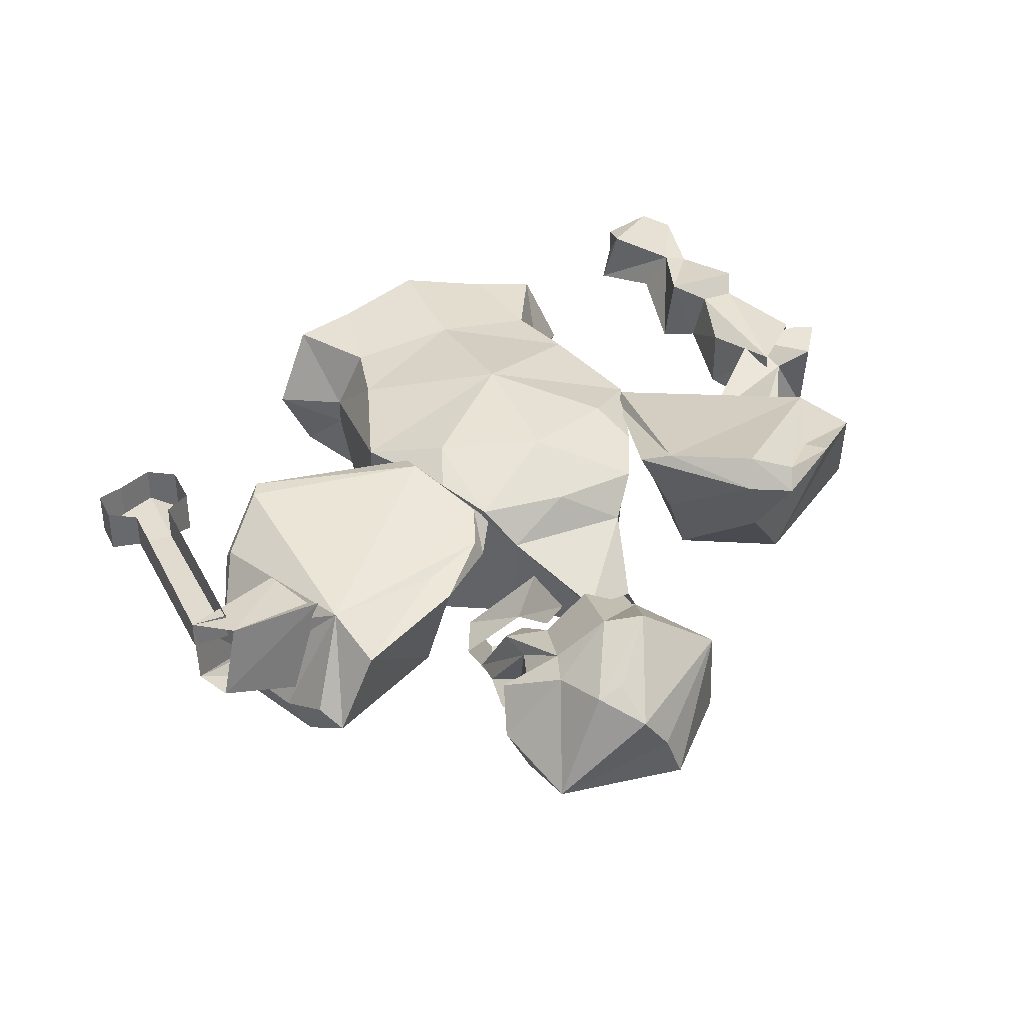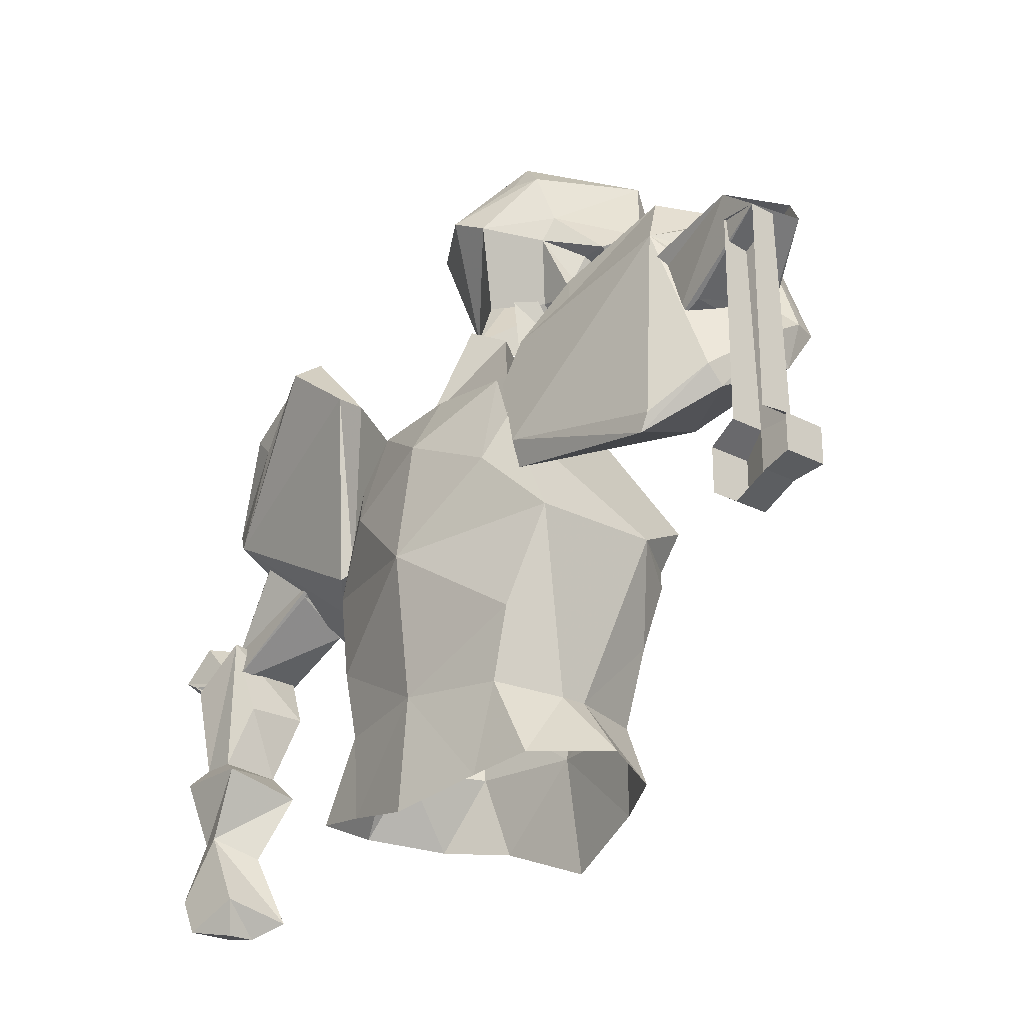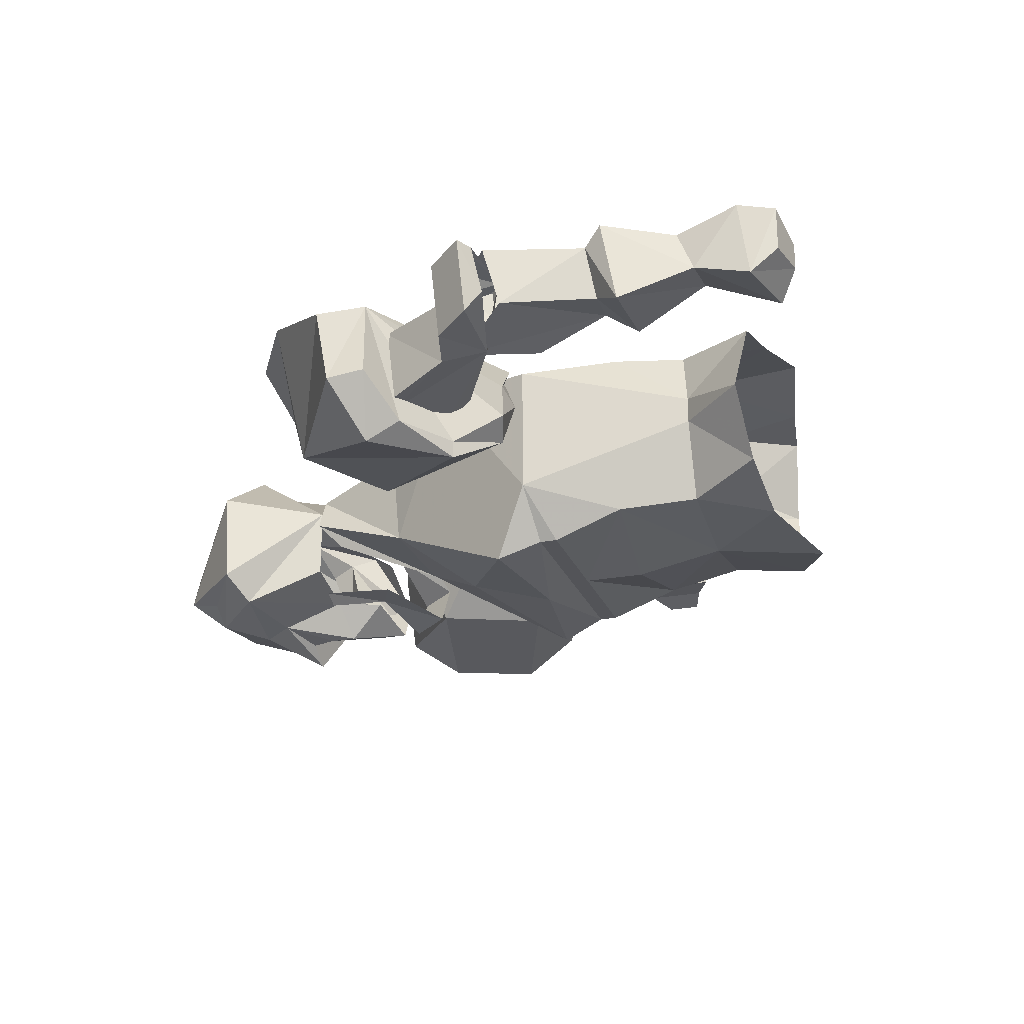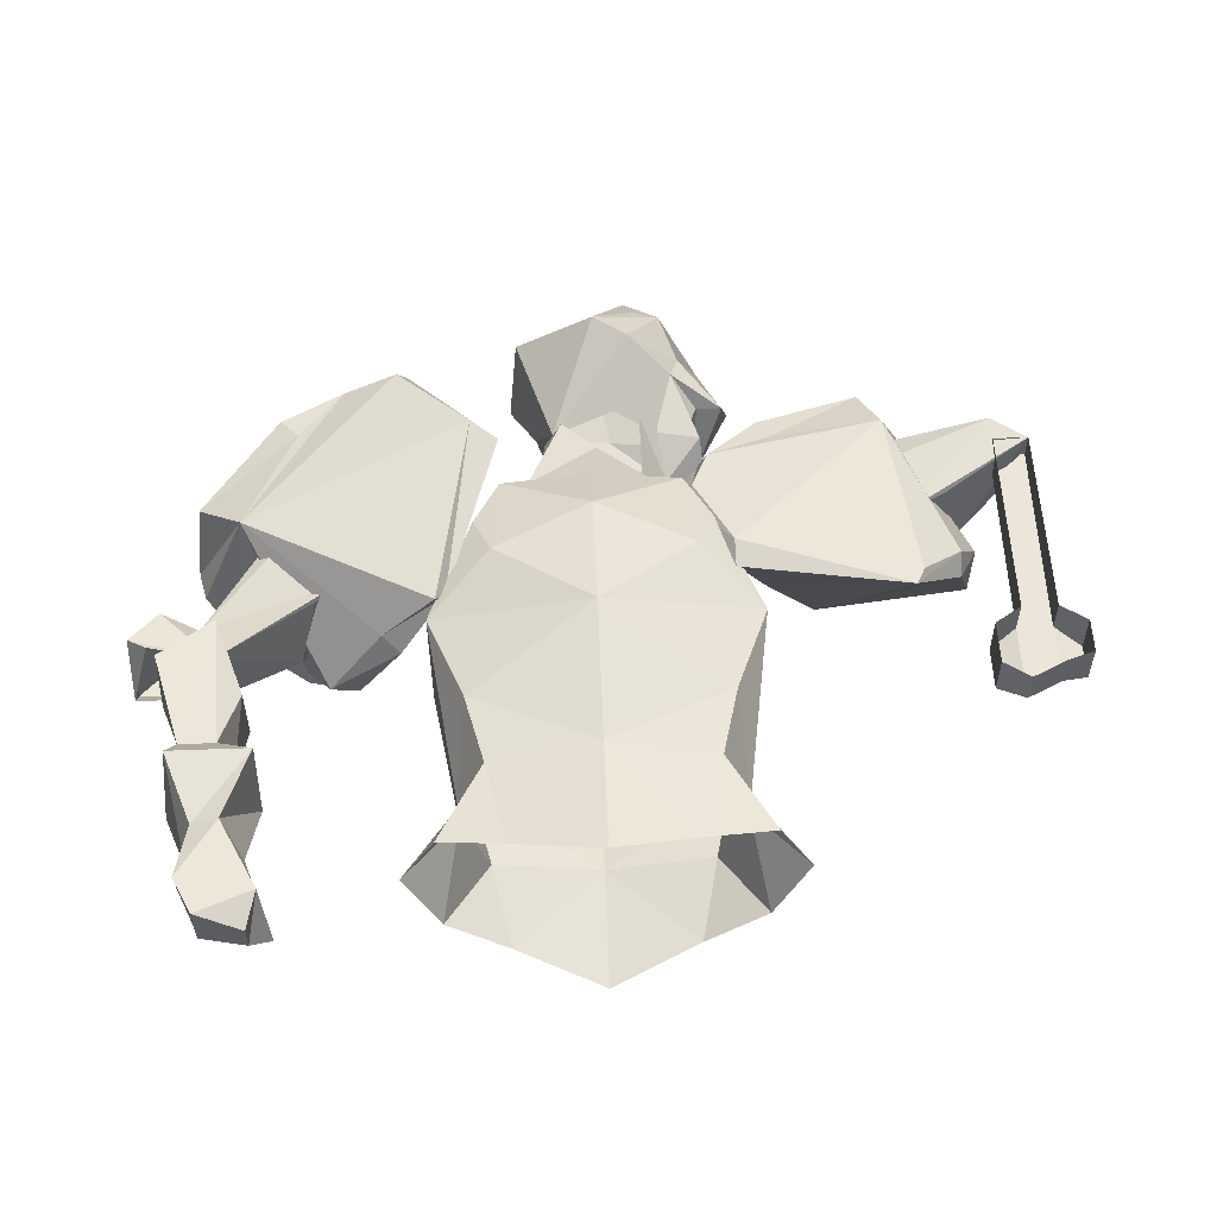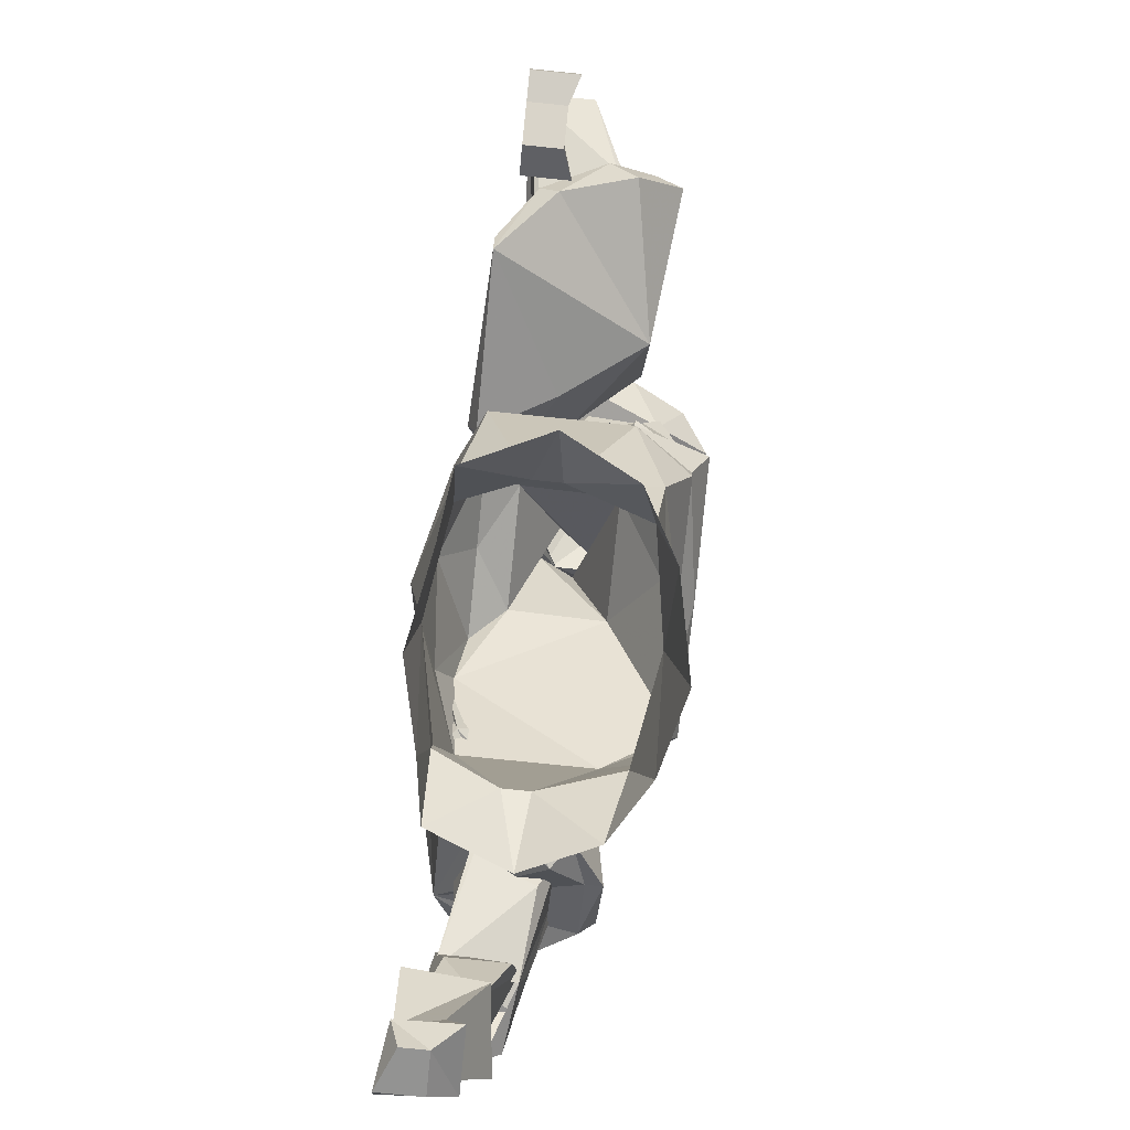
<metadata>
{"format":"obj","ext":"obj","renderer":"f3d","projection":"perspective","resolution":1024,"background":"white","views":[{"elev":36.0,"azim":-24.5,"up":"+Y"},{"elev":-24.6,"azim":-130.6,"up":"+Z"},{"elev":-23.5,"azim":107.5,"up":"+Y"},{"elev":54.6,"azim":177.7,"up":"+Y"},{"elev":-78.1,"azim":-95.8,"up":"+Z"}]}
</metadata>
<code>
v 0.2969 -0.03125 0.1562
v 0.3359 -0.1172 0.1406
v 0.3047 -0.1562 0.1172
v 0.25 -0.1562 0.08594
v 0.2266 -0.125 0.04688
v 0.1797 -0.07031 0.0625
v 0.1328 -0.03125 0.07031
v 0.1016 0 0.2344
v 0.1641 0.007812 0.2812
v 0.2109 -0.01562 0.2812
v 0.25 -0.02344 0.2422
v 0.3359 -0.05469 0.1875
v 0.3438 -0.125 0.1719
v 0.3047 -0.1719 0.1484
v 0.25 -0.1719 0.08594
v 0.2031 -0.1406 0.05469
v 0.1641 -0.08594 0.05469
v 0.125 -0.03906 0.07812
v 0.07812 -0.007812 0.2188
v 0.1562 -0.01562 0.2969
v 0.2031 -0.03125 0.2969
v 0.2656 -0.02344 0.2578
v 0.2266 -0.1406 0.2422
v 0.1484 -0.1484 0.1875
v 0.1172 -0.07812 0.2109
v 0.1797 -0.07812 0.2734
v -0.3047 -0.1562 0.25
v -0.2891 -0.1328 0.2969
v -0.2578 -0.05469 0.2656
v -0.3281 -0.1562 0.1875
v -0.3203 -0.1797 0.1875
v -0.2891 -0.1797 0.2656
v -0.2734 -0.1484 0.3125
v -0.2422 -0.07812 0.3125
v -0.1562 -0.05469 0.25
v -0.1016 -0.04688 0.2266
v -0.08594 -0.03906 0.1875
v -0.1172 -0.02344 0.1172
v -0.2734 -0.03125 0.08594
v -0.3125 -0.0625 0.125
v -0.3359 -0.1172 0.1641
v -0.3281 -0.1406 0.1406
v -0.1953 -0.1641 0.1406
v -0.1562 -0.1641 0.2344
v -0.1484 -0.0625 0.2734
v -0.09375 -0.0625 0.2266
v -0.07031 -0.05469 0.1875
v -0.1172 -0.03125 0.09375
v -0.2656 -0.03125 0.07031
v -0.3125 -0.07812 0.1094
v -0.1484 -0.09375 0.1172
v -0.1172 -0.1094 0.1875
v 0.1328 -0.1562 -0.1641
v 0.09375 -0.1719 -0.1016
v 0.1172 -0.1016 -0.1016
v 0.1641 -0.09375 -0.1562
v 0.07812 -0.1875 -0.1719
v 0 -0.1875 -0.1016
v 0.1094 -0.1797 -0.03125
v 0.1406 -0.1562 0.05469
v 0.1172 -0.07812 -0.1016
v 0.1406 -0.03906 0.05469
v 0.1094 -0.02344 -0.03125
v 0.09375 -0.02344 -0.09375
v 0.1328 -0.02344 -0.1641
v 0 0.007812 0.03906
v 0 -0.007812 -0.08594
v -0.1094 -0.02344 -0.03125
v -0.09375 -0.02344 -0.09375
v -0.07812 -0.01562 -0.1719
v 0 0 -0.1875
v 0.07812 -0.01562 -0.1719
v -0.1172 -0.07812 -0.1016
v -0.1328 -0.02344 -0.1641
v -0.1641 -0.09375 -0.1562
v -0.1172 -0.1016 -0.1016
v -0.1328 -0.1562 -0.1641
v -0.1406 -0.1562 0.05469
v -0.1406 -0.03906 0.05469
v -0.1094 -0.1797 -0.03125
v -0.09375 -0.1719 -0.1016
v -0.1094 -0.2031 0.03125
v 0 -0.2031 0.03125
v 0 -0.2031 -0.02344
v -0.1094 -0.2031 0.04688
v 0 -0.2031 0.04688
v 0.1094 -0.2031 0.04688
v 0.1094 -0.2031 0.03125
v -0.05469 -0.1562 0.2109
v 0.05469 -0.1562 0.2109
v 0 -0.1953 0.1484
v -0.1172 -0.2188 0.08594
v -0.1016 -0.03125 0.1484
v -0.05469 -0.07031 0.2188
v 0.03906 -0.125 0.3047
v 0.01562 -0.1406 0.2891
v -0.007812 -0.1094 0.2891
v 0.05469 -0.07031 0.2188
v 0 -0.03906 0.2031
v 0.07812 -0.03906 0.1953
v 0.1016 -0.03125 0.1484
v 0 -0.007812 0.1484
v 0.08594 -0.01562 0.1094
v 0.1172 -0.2188 0.08594
v 0 -0.2188 0.07031
v 0 -0.2031 -0.2031
v -0.07812 -0.1875 -0.1719
v -0.07812 -0.03906 0.1953
v -0.08594 -0.01562 0.1094
v 0.3281 -0.0625 -0.1562
v 0.3203 -0.07031 -0.2031
v 0.3281 -0.007812 -0.1953
v 0.3203 -0.02344 -0.1406
v 0.3438 -0.01562 -0.07812
v 0.3516 -0.09375 -0.09375
v 0.2812 -0.05469 -0.1562
v 0.2578 -0.07031 -0.2188
v 0.2734 -0.04688 -0.2344
v 0.3125 -0.04688 -0.2266
v 0.3125 -0.007812 -0.2266
v 0.2656 -0.01562 -0.2031
v 0.2969 -0.01562 -0.1406
v 0.2734 -0.01562 -0.07812
v 0.3047 -0.03125 -0.0625
v 0.3359 -0.03125 -0.0625
v 0.3281 -0.07812 -0.07031
v 0.2734 -0.08594 -0.09375
v 0.2734 -0.02344 -0.2344
v 0.2969 -0.07812 -0.07031
v 0.2891 -0.04688 -0.007812
v 0.3125 -0.03906 0.0625
v 0.3594 -0.03125 0.02344
v 0.3594 -0.08594 0.007812
v 0.2656 -0.04688 0.1406
v 0.2812 -0.05469 0.1406
v 0.3281 -0.05469 0.0625
v 0.2188 -0.0625 0.1094
v 0.3125 -0.03906 0.02344
v 0.2344 -0.0625 0.09375
v 0.2344 -0.1328 0.1016
v 0.25 -0.1172 0.07031
v 0.3203 -0.1094 0.03125
v 0.2812 -0.1328 0.1328
v 0.3281 -0.1172 0.07031
v 0.2969 -0.1328 0.1328
v 0.3594 -0.1094 0.0625
v 0.3594 -0.03906 0.07031
v 0.3828 -0.03125 0.03906
v 0.3672 -0.03125 0.03125
v 0.3828 -0.08594 0.01562
v 0.3828 -0.1016 0.03125
v -0.2734 -0.0625 0.1719
v -0.3047 -0.1406 0.1797
v -0.3047 -0.0625 0.1875
v -0.3828 -0.04688 0.2344
v -0.3516 -0.04688 0.2578
v -0.2578 -0.0625 0.2266
v -0.2656 -0.05469 0.2422
v -0.3672 -0.1094 0.2656
v -0.2891 -0.1406 0.25
v -0.2812 -0.1406 0.2344
v -0.3828 -0.1016 0.2422
v -0.3281 -0.125 0.1953
v 0.3203 -0.1094 0.05469
v 0.2891 -0.1016 -0.007812
v 0.02344 -0.09375 0.3047
v -0.1094 -0.2109 0.3672
v -0.1328 -0.1641 0.3672
v -0.1016 -0.1875 0.3203
v -0.07812 -0.2344 0.3438
v -0.02344 -0.2188 0.3828
v -0.1094 -0.1875 0.4375
v -0.08594 -0.1016 0.3828
v -0.125 -0.125 0.3438
v -0.1016 -0.125 0.3438
v -0.09375 -0.1172 0.3203
v -0.07812 -0.1641 0.3047
v -0.1094 -0.1875 0.3047
v -0.07031 -0.1797 0.3047
v -0.04688 -0.2188 0.3203
v -0.05469 -0.2188 0.3438
v -0.01562 -0.2109 0.3594
v 0.04688 -0.2031 0.375
v -0.01562 -0.2031 0.4297
v 0 -0.1797 0.4609
v -0.01562 -0.1406 0.4609
v -0.03906 -0.1094 0.4609
v -0.07031 -0.09375 0.4297
v -0.03906 -0.05469 0.375
v -0.07812 -0.09375 0.3594
v -0.1016 -0.1094 0.2969
v -0.1094 -0.1719 0.2578
v -0.1094 -0.1719 0.2812
v -0.09375 -0.2031 0.2812
v -0.09375 -0.2031 0.2578
v -0.04688 -0.2188 0.2969
v -0.02344 -0.1875 0.3047
v 0.03125 -0.1719 0.3047
v 0.03125 -0.1094 0.3047
v 0.07031 -0.1797 0.3906
v 0.007812 -0.1875 0.4297
v 0.0625 -0.09375 0.3984
v -0.007812 -0.04688 0.3906
v -0.04688 -0.08594 0.4297
v -0.02344 -0.07812 0.3047
v -0.0625 -0.1094 0.3047
v -0.07031 -0.1328 0.2656
v -0.03906 -0.1875 0.2656
v -0.07812 -0.1953 0.2109
v -0.1172 -0.1641 0.2422
v -0.1016 -0.1562 0.2109
v -0.07031 -0.125 0.2578
v -0.04688 -0.09375 0.2422
v -0.04688 -0.08594 0.3047
v -0.0625 -0.1016 0.3047
v -0.09375 -0.2031 0.2422
v -0.03125 -0.1875 0.2578
v 0 -0.1875 0.2422
v 0.007812 -0.1875 0.3047
v -0.007812 -0.1953 0.3047
v -0.3828 -0.04688 0.05469
v -0.4062 -0.04688 0.03906
v -0.4062 -0.08594 0.03906
v -0.3828 -0.07812 0.05469
v -0.3828 -0.07031 0.2344
v -0.3516 -0.04688 0.2344
v -0.3516 -0.07031 0.2344
v -0.3516 -0.07812 0.05469
v -0.3516 -0.04688 0.05469
v -0.3281 -0.04688 0.03906
v -0.3281 -0.08594 0.03906
v -0.3281 -0.08594 0
v -0.3281 -0.04688 0
v -0.3516 -0.04688 -0.01562
v -0.3516 -0.07812 -0.01562
v -0.3828 -0.04688 0
v -0.3828 -0.07812 0
v -0.4062 -0.04688 0.007812
v -0.4062 -0.08594 0.007812
f 1 2 3
f 1 3 4
f 1 4 5
f 1 5 6
f 1 6 7
f 1 7 8
f 1 8 9
f 1 9 10
f 1 10 11
f 1 11 12
f 1 12 13
f 1 13 2
f 2 13 14
f 2 14 3
f 3 14 15
f 3 15 4
f 4 15 16
f 4 16 5
f 5 16 17
f 5 17 6
f 6 17 18
f 6 18 7
f 7 18 8
f 8 18 19
f 8 19 20
f 8 20 9
f 9 20 21
f 9 21 10
f 10 21 22
f 10 22 11
f 11 22 12
f 12 22 23
f 12 23 13
f 13 23 14
f 14 23 15
f 15 23 24
f 15 24 16
f 16 24 17
f 17 24 18
f 18 24 25
f 18 25 19
f 19 25 20
f 20 25 26
f 20 26 21
f 21 26 22
f 22 26 23
f 23 26 24
f 24 26 25
f 27 28 29
f 27 29 30
f 27 30 31
f 27 31 32
f 27 32 28
f 28 32 33
f 28 33 29
f 29 33 34
f 29 34 35
f 29 35 36
f 29 36 37
f 29 37 38
f 29 38 39
f 29 39 40
f 29 40 41
f 29 41 30
f 30 41 42
f 30 42 31
f 31 42 43
f 31 43 44
f 31 44 32
f 32 44 33
f 33 44 34
f 34 44 45
f 34 45 35
f 35 45 36
f 36 45 46
f 36 46 37
f 37 46 47
f 37 47 38
f 38 47 48
f 38 48 49
f 38 49 39
f 39 49 40
f 40 49 50
f 40 50 41
f 41 50 42
f 42 50 43
f 43 50 49
f 43 49 51
f 43 51 52
f 43 52 44
f 44 52 45
f 45 52 46
f 46 52 47
f 47 52 51
f 47 51 48
f 48 51 49
f 53 54 55
f 53 55 56
f 53 56 55
f 53 55 54
f 53 54 57
f 53 57 54
f 54 57 58
f 54 58 59
f 54 59 55
f 54 55 59
f 59 55 60
f 59 60 55
f 55 60 61
f 55 61 56
f 55 56 61
f 55 61 62
f 55 62 60
f 60 62 61
f 61 62 63
f 61 63 64
f 61 64 65
f 61 65 56
f 61 56 65
f 61 65 64
f 61 64 63
f 61 63 62
f 62 63 66
f 62 66 63
f 63 66 67
f 63 67 64
f 63 64 67
f 63 67 66
f 66 67 68
f 66 68 67
f 67 68 69
f 67 69 70
f 67 70 71
f 67 71 72
f 67 72 64
f 67 64 72
f 67 72 71
f 67 71 70
f 67 70 69
f 67 69 68
f 68 69 73
f 68 73 69
f 69 73 74
f 69 74 70
f 69 70 74
f 69 74 73
f 73 74 75
f 73 75 74
f 75 73 76
f 75 76 77
f 75 77 76
f 75 76 73
f 73 76 78
f 73 78 79
f 73 79 76
f 76 79 78
f 76 78 80
f 76 80 81
f 76 81 77
f 76 77 81
f 76 81 80
f 76 80 78
f 78 80 82
f 78 82 80
f 80 82 83
f 80 83 84
f 80 84 58
f 80 58 81
f 80 81 58
f 80 58 84
f 80 84 83
f 80 83 82
f 82 83 85
f 82 85 83
f 83 85 86
f 83 86 87
f 83 87 88
f 83 88 59
f 83 59 84
f 84 59 58
f 89 90 91
f 89 91 92
f 89 92 93
f 89 93 94
f 89 94 93
f 89 93 92
f 89 92 91
f 89 91 90
f 89 90 95
f 89 95 96
f 89 96 94
f 94 96 97
f 94 97 98
f 94 98 99
f 94 99 98
f 98 99 100
f 98 100 101
f 98 101 90
f 98 90 101
f 98 101 100
f 98 100 99
f 99 100 102
f 99 102 100
f 100 102 103
f 100 103 101
f 100 101 103
f 100 103 102
f 102 103 66
f 102 66 103
f 103 66 62
f 103 62 101
f 103 101 62
f 103 62 66
f 91 104 105
f 91 105 92
f 91 92 105
f 91 105 104
f 91 104 90
f 91 90 104
f 104 90 101
f 104 101 60
f 104 60 87
f 104 87 105
f 104 105 87
f 104 87 60
f 104 60 101
f 104 101 90
f 87 86 105
f 87 105 86
f 87 86 83
f 87 83 88
f 87 88 60
f 87 60 88
f 88 60 59
f 88 59 60
f 59 88 83
f 105 85 92
f 105 92 85
f 105 85 86
f 105 86 85
f 57 106 58
f 58 106 107
f 58 107 81
f 58 81 107
f 107 81 77
f 107 77 81
f 72 65 64
f 72 64 65
f 102 99 108
f 102 108 109
f 102 109 66
f 102 66 109
f 102 109 108
f 102 108 99
f 99 108 94
f 99 94 108
f 108 94 93
f 108 93 109
f 108 109 93
f 108 93 94
f 68 79 73
f 68 73 79
f 68 79 66
f 68 66 79
f 79 66 109
f 79 109 93
f 79 93 78
f 79 78 93
f 79 93 109
f 79 109 66
f 78 92 85
f 78 85 82
f 78 82 85
f 78 85 92
f 78 92 93
f 78 93 92
f 101 62 60
f 101 60 62
f 110 111 112
f 110 112 113
f 110 113 114
f 110 114 115
f 110 115 116
f 110 116 117
f 110 117 111
f 111 117 118
f 111 118 119
f 111 119 120
f 111 120 112
f 112 120 121
f 112 121 122
f 112 122 113
f 113 122 123
f 113 123 114
f 114 123 124
f 114 124 125
f 114 125 115
f 115 125 126
f 115 126 127
f 115 127 116
f 116 127 122
f 116 122 117
f 117 122 121
f 117 121 118
f 118 121 128
f 118 128 119
f 119 128 120
f 120 128 121
f 127 123 122
f 123 127 129
f 123 129 124
f 124 129 130
f 124 130 131
f 124 131 125
f 125 131 132
f 125 132 133
f 125 133 126
f 126 133 129
f 126 129 127
f 134 135 136
f 134 136 137
f 137 136 138
f 137 138 139
f 137 139 140
f 140 139 141
f 140 141 142
f 140 142 143
f 143 142 144
f 143 144 145
f 145 144 135
f 135 144 136
f 136 144 146
f 136 146 147
f 136 147 138
f 138 147 148
f 138 148 149
f 149 148 150
f 150 148 151
f 150 151 142
f 142 151 146
f 142 146 144
f 138 142 141
f 138 141 139
f 152 153 154
f 152 154 155
f 152 155 156
f 152 156 157
f 157 156 158
f 158 156 159
f 158 159 160
f 160 159 161
f 161 159 162
f 161 162 153
f 153 162 163
f 153 163 154
f 154 163 155
f 155 163 162
f 129 133 164
f 129 164 165
f 129 165 130
f 130 165 131
f 131 165 164
f 151 148 147
f 151 147 146
f 85 83 86
f 90 98 166
f 90 166 95
f 98 97 166
f 167 168 169
f 167 169 170
f 167 170 171
f 167 171 172
f 167 172 168
f 168 172 173
f 168 173 174
f 168 174 169
f 169 174 175
f 169 177 178
f 169 178 179
f 169 181 170
f 170 181 182
f 170 182 171
f 171 182 183
f 171 183 184
f 171 184 172
f 172 184 185
f 172 185 186
f 172 186 187
f 172 187 188
f 172 188 173
f 173 188 189
f 173 189 190
f 173 190 174
f 174 190 175
f 175 190 176
f 176 190 191
f 176 191 192
f 176 192 193
f 176 193 177
f 177 193 178
f 177 178 169
f 169 178 179
f 179 178 194
f 179 194 180
f 180 194 195
f 180 195 196
f 180 196 182
f 180 182 181
f 194 193 192
f 194 192 195
f 182 197 183
f 183 197 198
f 183 198 199
f 183 199 200
f 183 200 184
f 184 200 201
f 184 201 185
f 185 201 200
f 185 200 202
f 185 202 186
f 186 202 187
f 187 202 203
f 187 203 204
f 187 204 188
f 188 204 203
f 188 203 189
f 189 203 199
f 189 199 205
f 189 205 206
f 189 206 190
f 190 206 191
f 191 206 207
f 191 207 192
f 182 196 197
f 197 196 208
f 208 196 195
f 200 199 202
f 202 199 203
f 209 210 211
f 211 210 212
f 211 212 213
f 213 212 214
f 214 212 215
f 216 210 209
f 216 209 217
f 217 209 218
f 217 218 219
f 217 219 220
f 221 222 223
f 221 223 224
f 221 224 225
f 221 225 155
f 155 225 226
f 226 225 227
f 226 227 228
f 226 228 229
f 229 228 230
f 230 228 231
f 230 231 232
f 230 232 233
f 233 232 234
f 234 232 235
f 234 235 236
f 236 235 237
f 236 237 238
f 238 237 239
f 238 239 223
f 238 223 222
f 239 237 224
f 239 224 223
f 228 224 237
f 228 237 235
f 228 235 231
f 231 235 232
f 227 225 224
f 227 224 228
f 169 175 176
f 169 176 177
f 169 179 180
f 169 180 181
f 178 193 194

</code>
